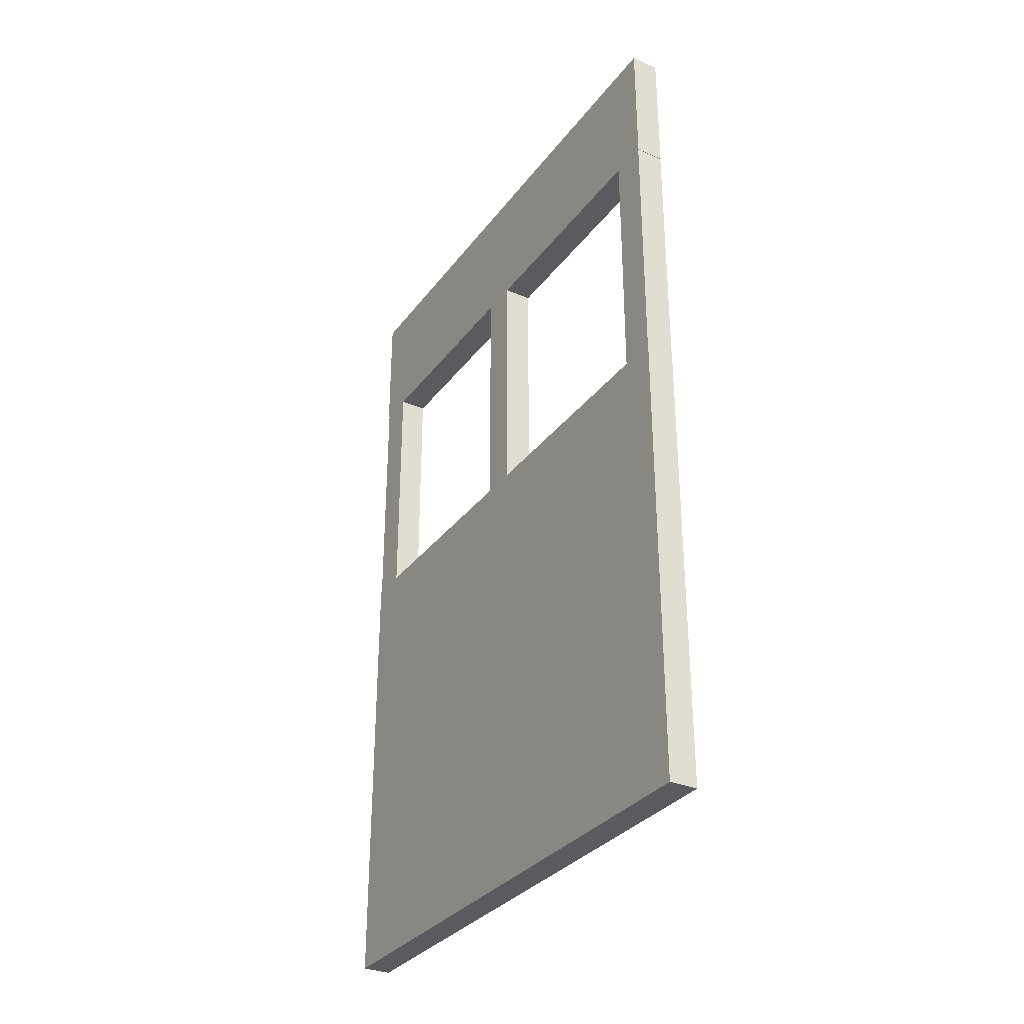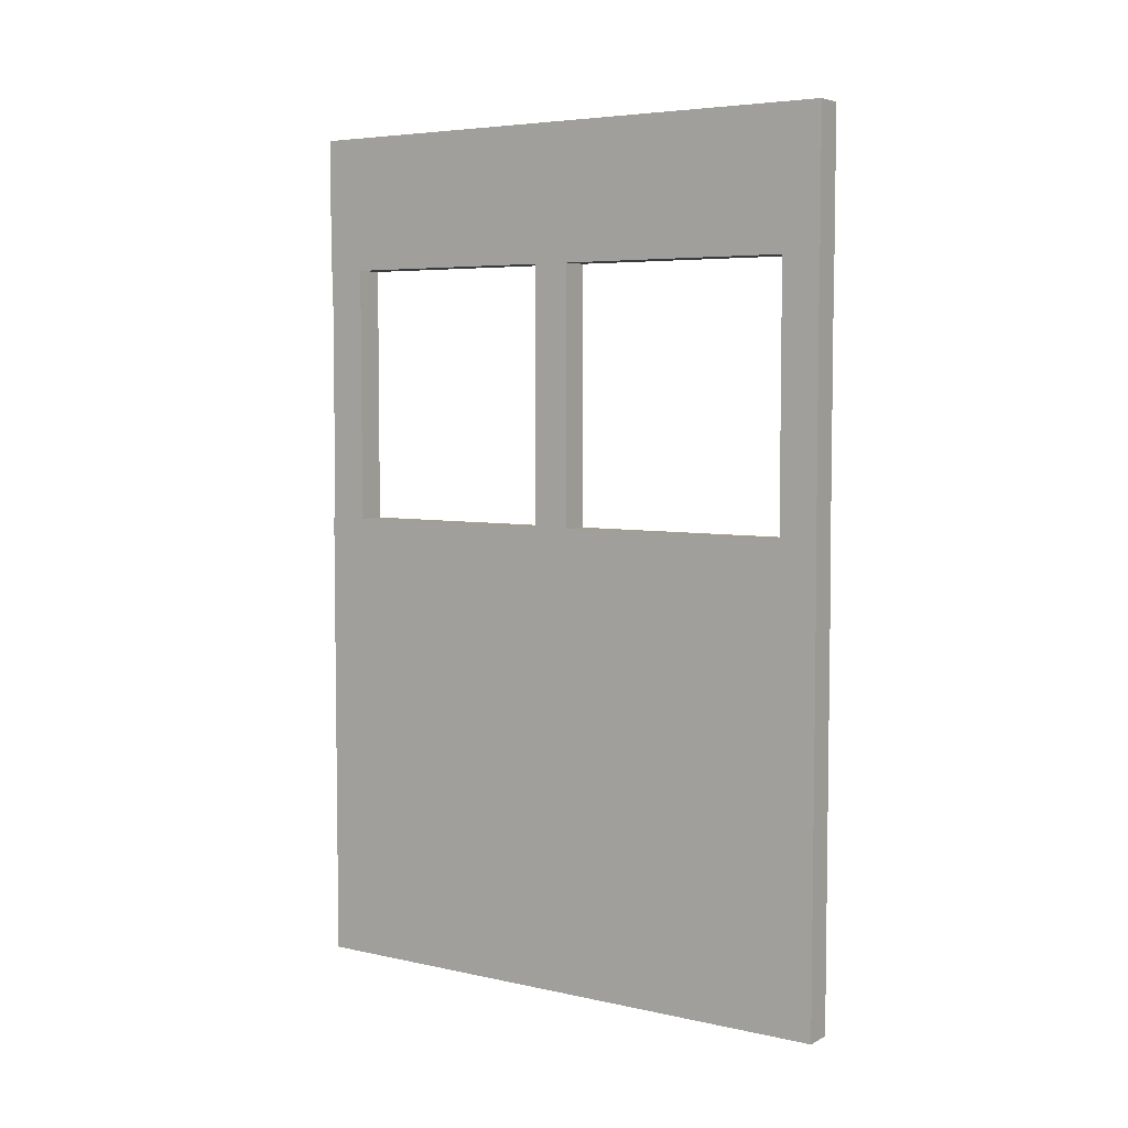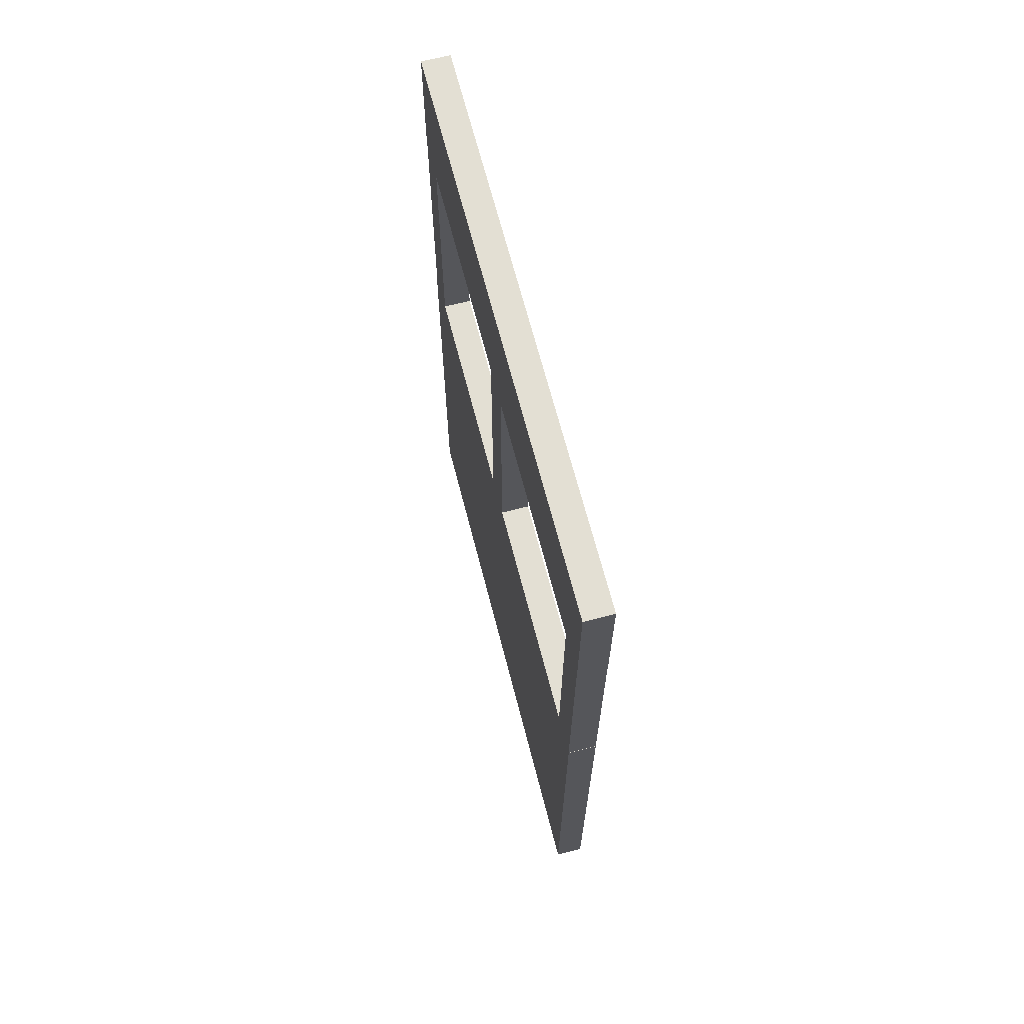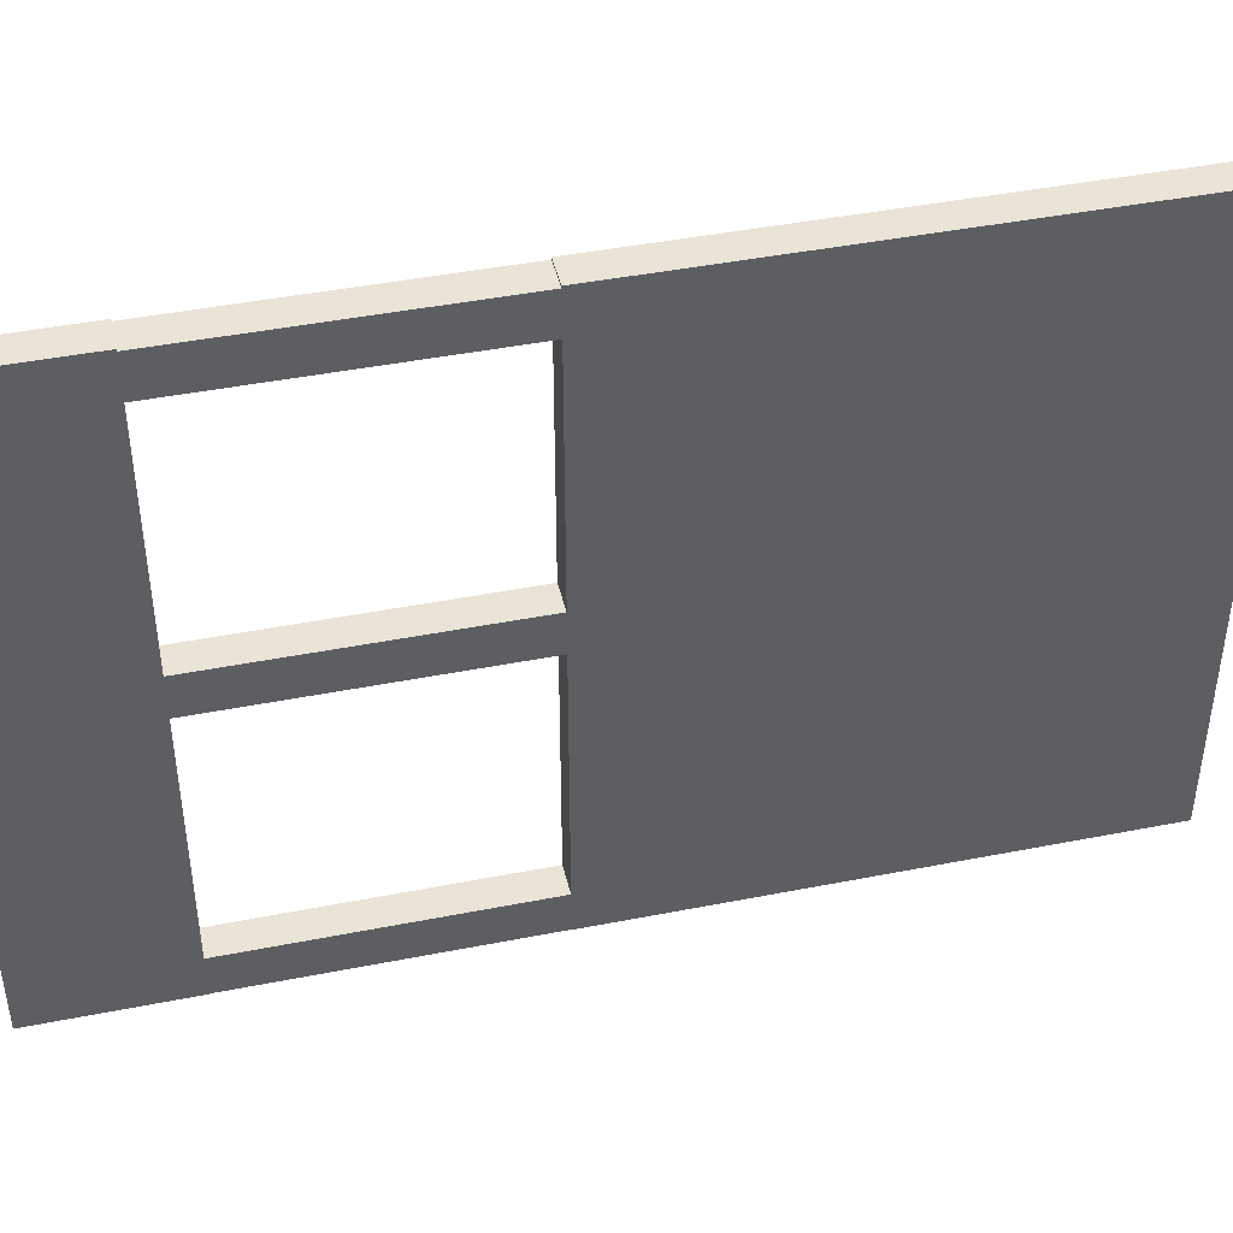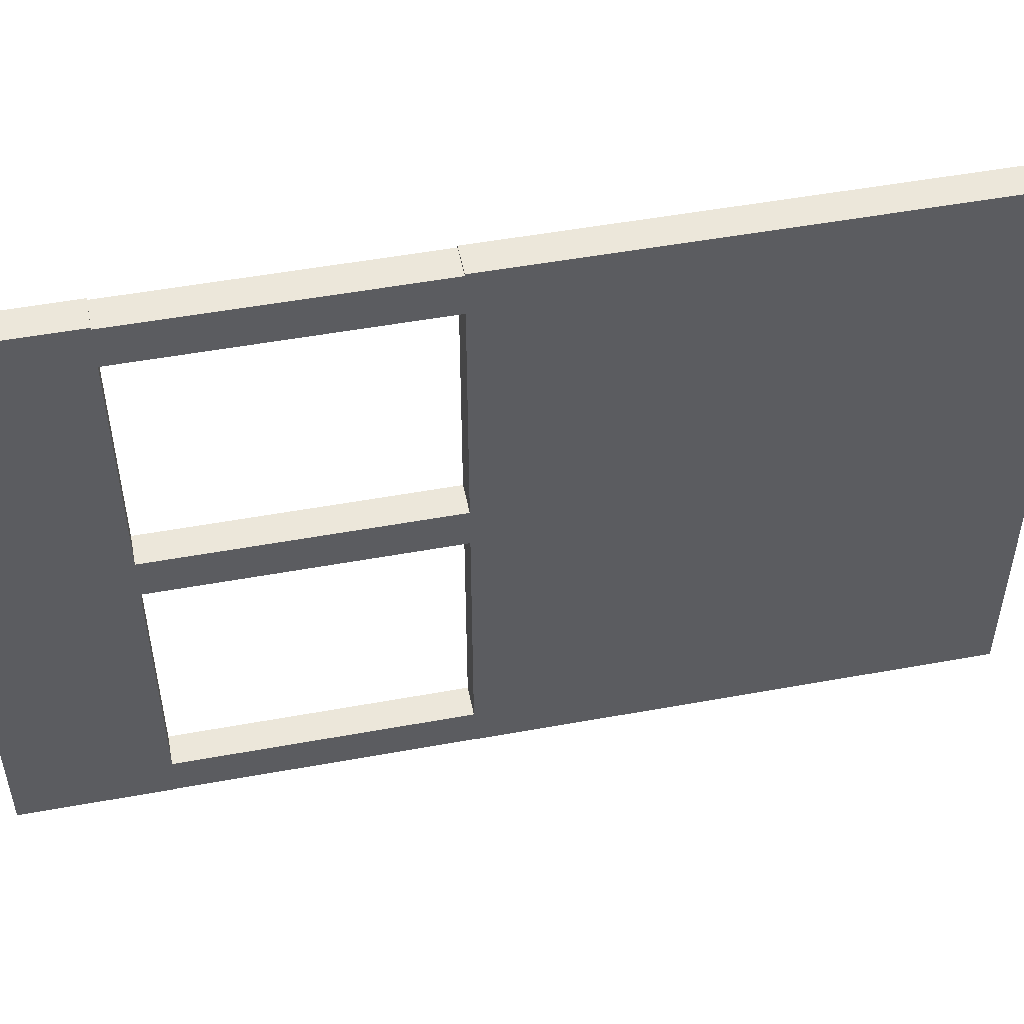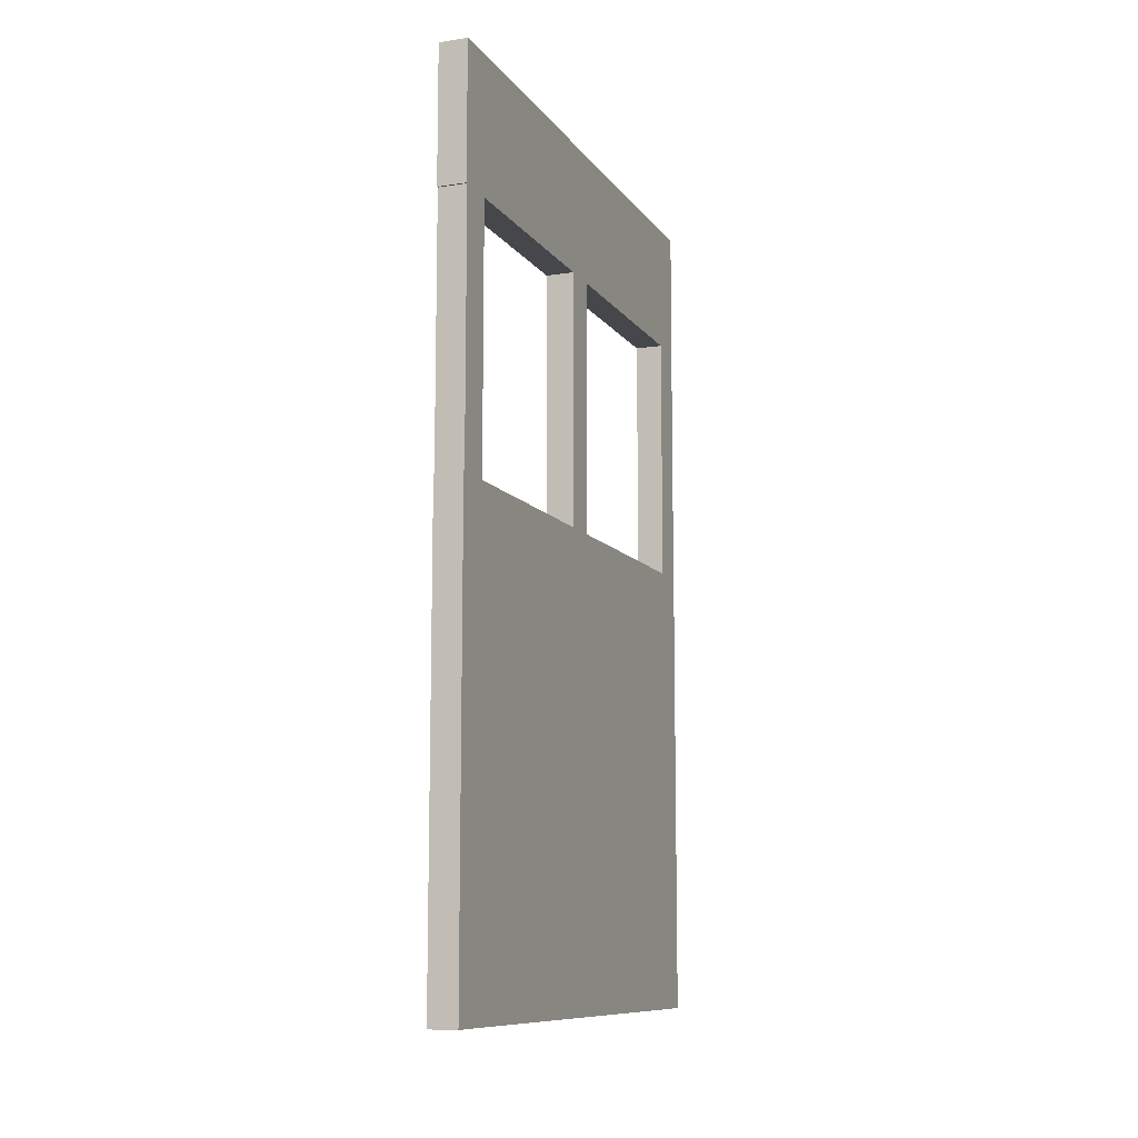
<metadata>
{"format":"obj","ext":"obj","renderer":"f3d","projection":"perspective","resolution":1024,"background":"white","views":[{"elev":-32.2,"azim":149.3,"up":"+Y"},{"elev":5.2,"azim":124.4,"up":"+Y"},{"elev":66.9,"azim":165.6,"up":"+Y"},{"elev":43.6,"azim":-103.1,"up":"+Z"},{"elev":50.9,"azim":-101.3,"up":"+Z"},{"elev":-10.3,"azim":21.1,"up":"+Y"}]}
</metadata>
<code>
o Classroomdoor
g Classroomdoor
v -20 0 -59.01
v -20.1 0 -59.01
v -20 1 -59.01
v -20.1 1 -59.01
v -20.1 0 -61
v -20.1 1 -61
v -20 0 -61
v -20 1 -61
v -20 0.968 -59.01
v -20.1 0.968 -59.01
v -20 1.618 -59.01
v -20.1 1.618 -59.01
v -20.1 0.968 -61
v -20.1 1.618 -61
v -20 0.968 -61
v -20 1.618 -61
v -20 1.613 -59.92
v -20.1 1.613 -59.92
v -20 2.563 -59.92
v -20.1 2.563 -59.92
v -20.1 1.613 -60.05
v -20.1 2.563 -60.05
v -20 1.613 -60.05
v -20 2.563 -60.05
v -20 1.613 -59.02
v -20.1 1.613 -59.02
v -20 2.563 -59.02
v -20.1 2.563 -59.02
v -20.1 1.613 -59.15
v -20.1 2.563 -59.15
v -20 1.613 -59.15
v -20 2.563 -59.15
v -20 1.613 -60.87
v -20.1 1.613 -60.87
v -20 2.563 -60.87
v -20.1 2.563 -60.87
v -20.1 1.613 -61
v -20.1 2.563 -61
v -20 1.613 -61
v -20 2.563 -61
v -20 2.516 -59.01
v -20.1 2.516 -59.01
v -20 2.987 -59.01
v -20.1 2.987 -59.01
v -20.1 2.516 -61
v -20.1 2.987 -61
v -20 2.516 -61
v -20 2.987 -61
g Classroomdoor
f 3 4 2 1
f 4 6 5 2
f 6 8 7 5
f 8 3 1 7
f 8 6 4 3
f 1 2 5 7
f 11 12 10 9
f 12 14 13 10
f 14 16 15 13
f 16 11 9 15
f 16 14 12 11
f 9 10 13 15
f 19 20 18 17
f 20 22 21 18
f 22 24 23 21
f 24 19 17 23
f 24 22 20 19
f 17 18 21 23
f 27 28 26 25
f 28 30 29 26
f 30 32 31 29
f 32 27 25 31
f 32 30 28 27
f 25 26 29 31
f 35 36 34 33
f 36 38 37 34
f 38 40 39 37
f 40 35 33 39
f 40 38 36 35
f 33 34 37 39
f 43 44 42 41
f 44 46 45 42
f 46 48 47 45
f 48 43 41 47
f 48 46 44 43
f 41 42 45 47

</code>
